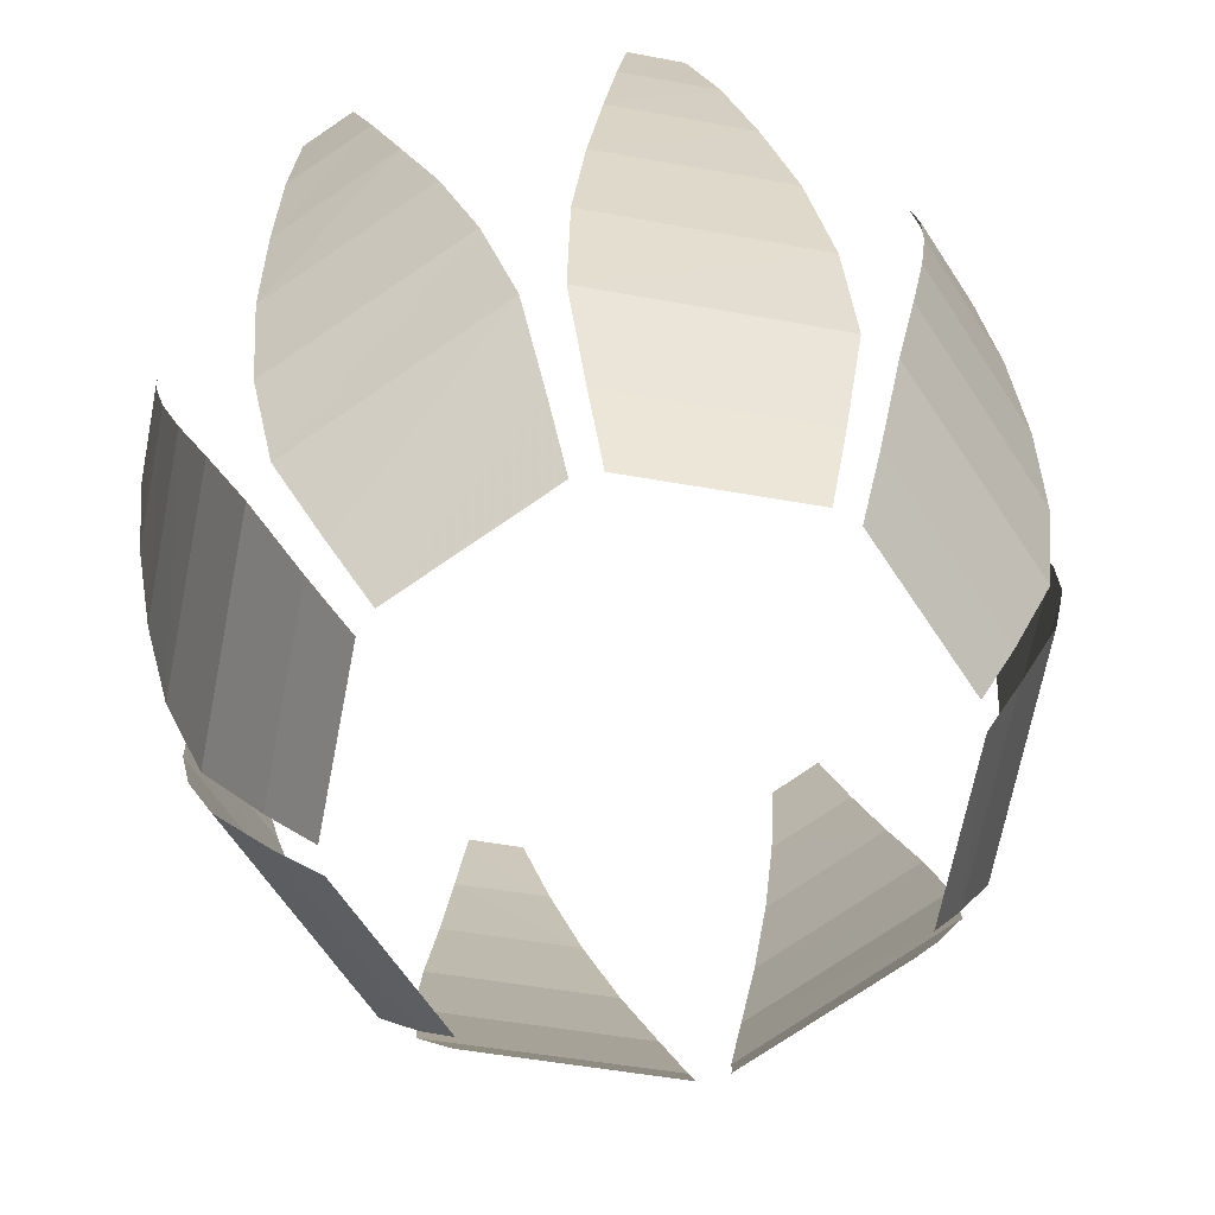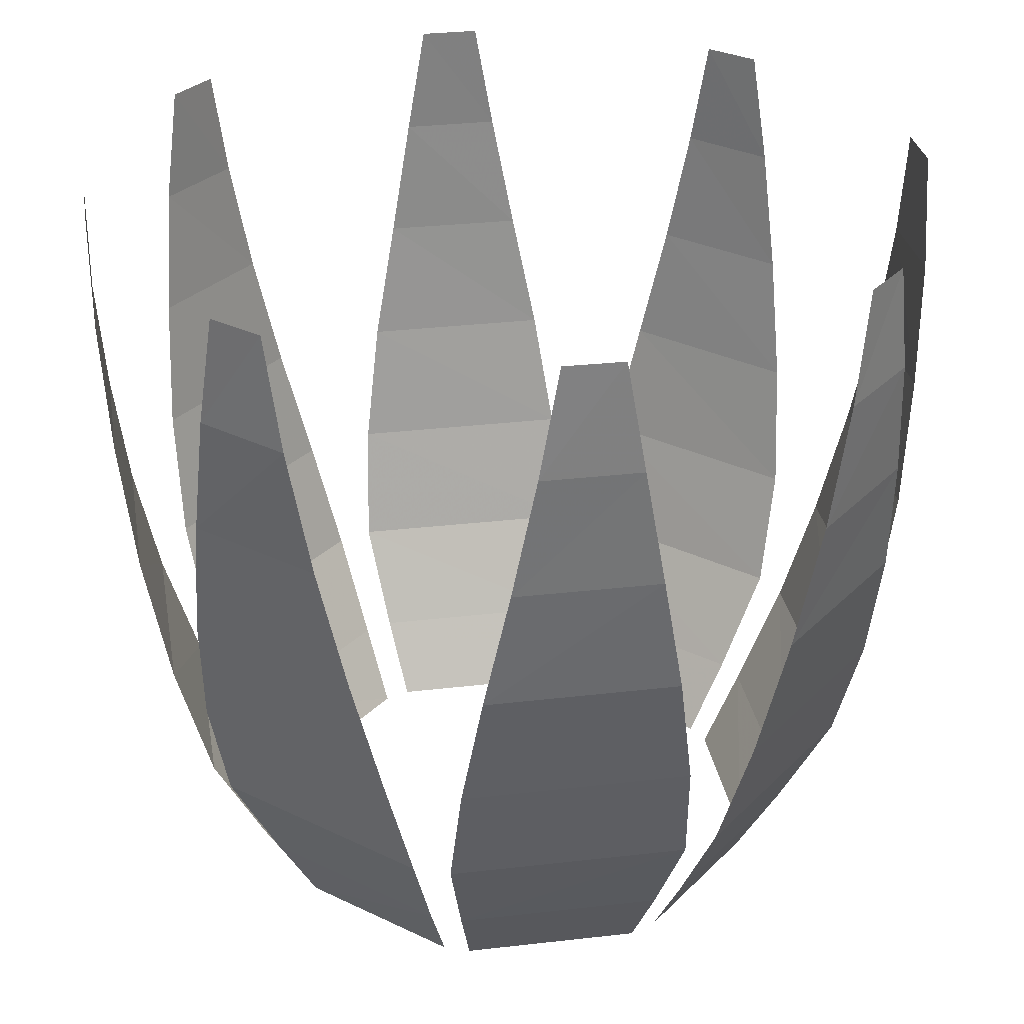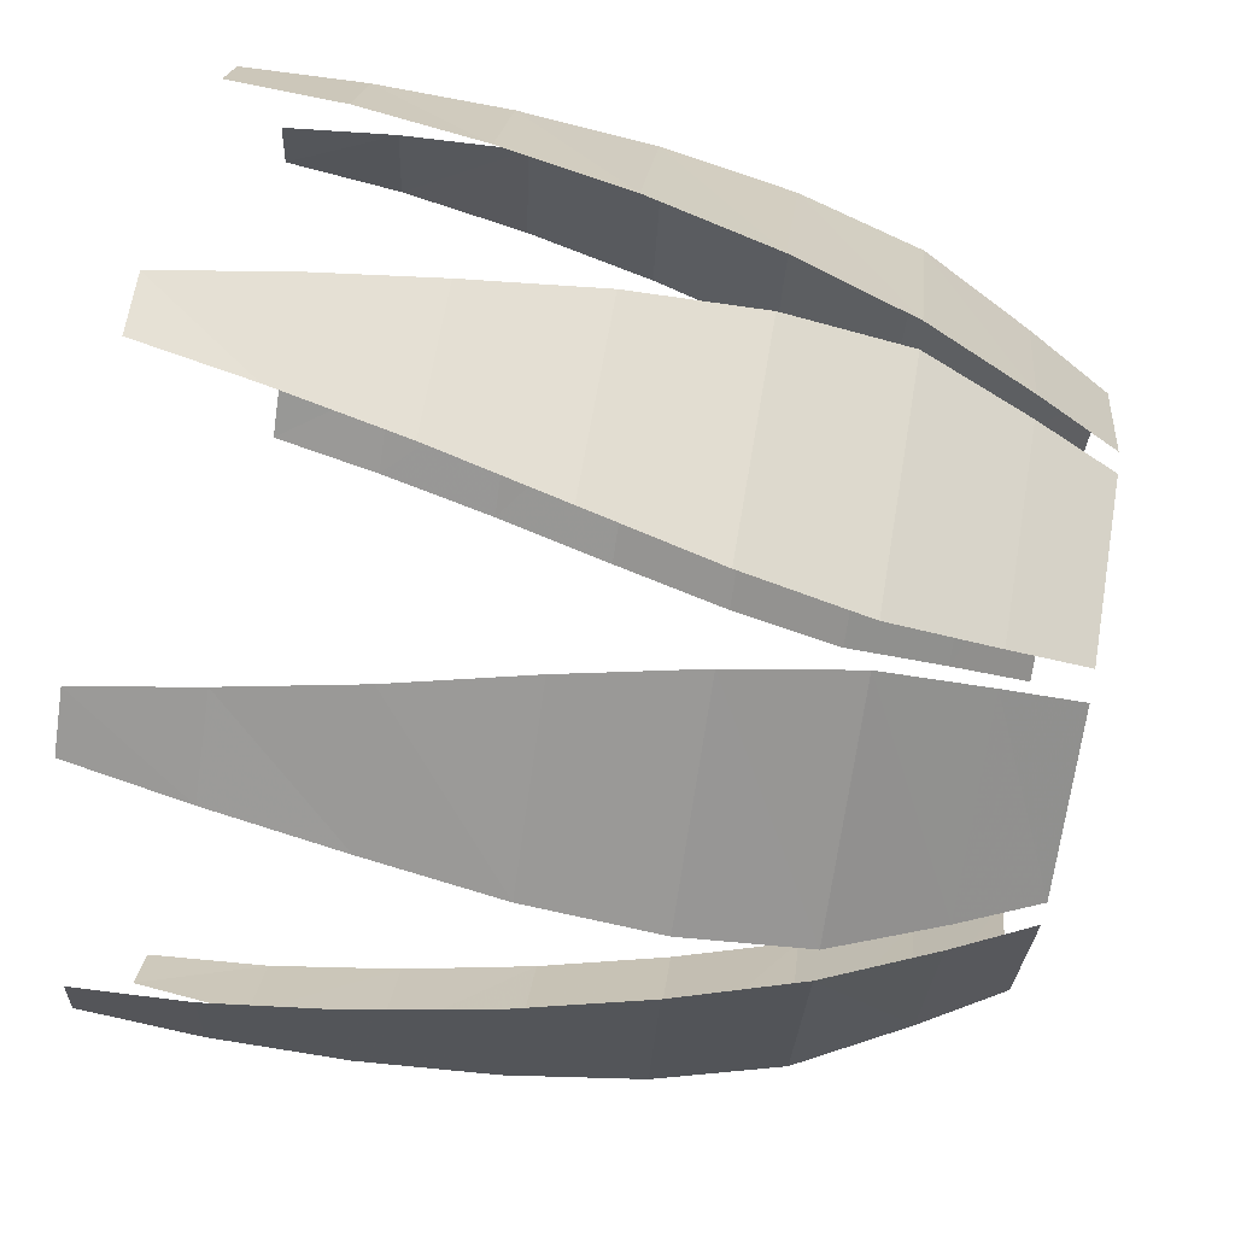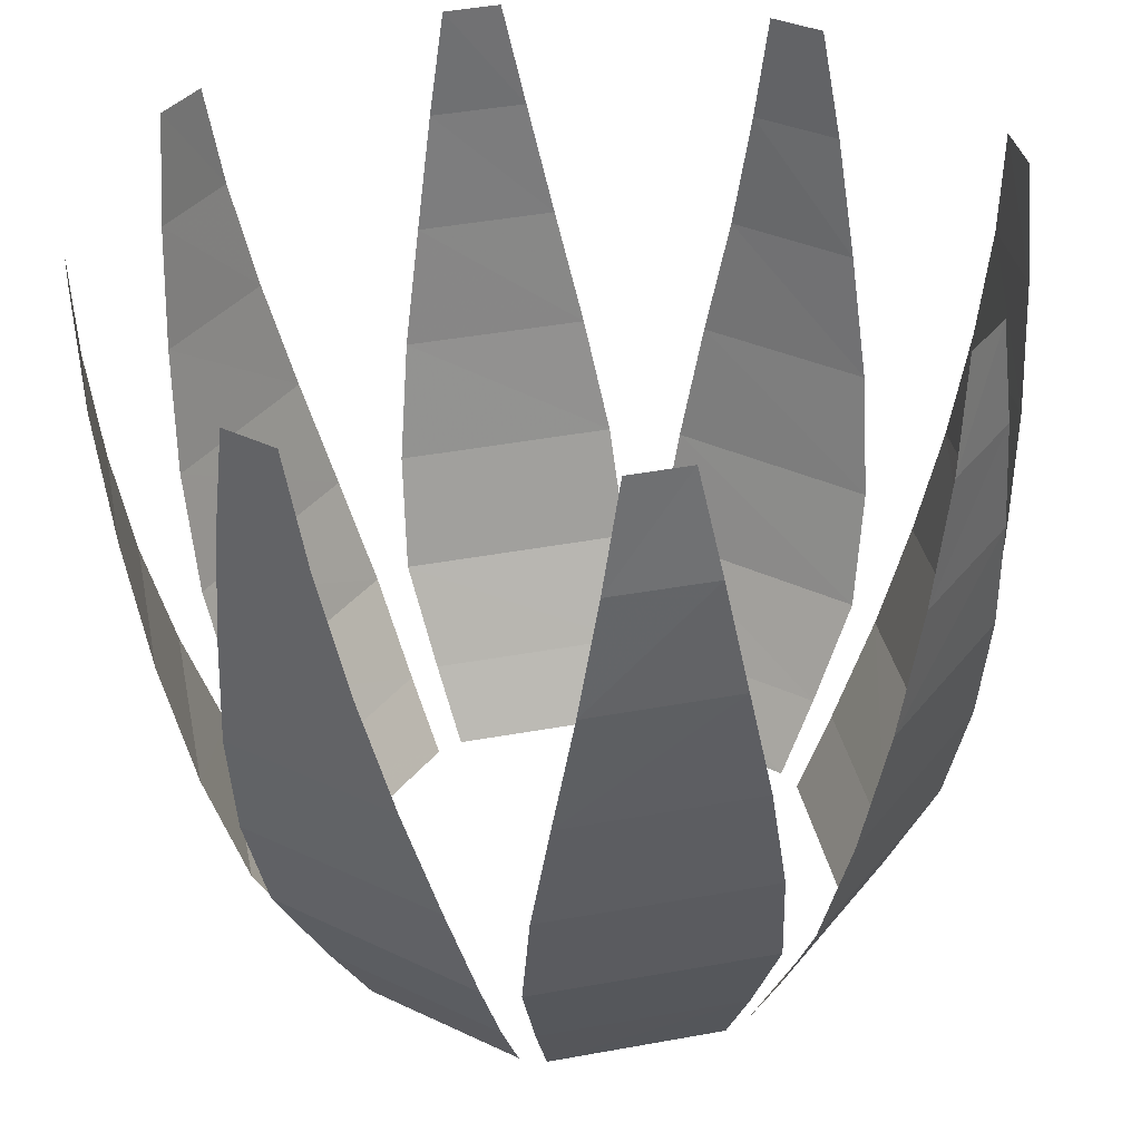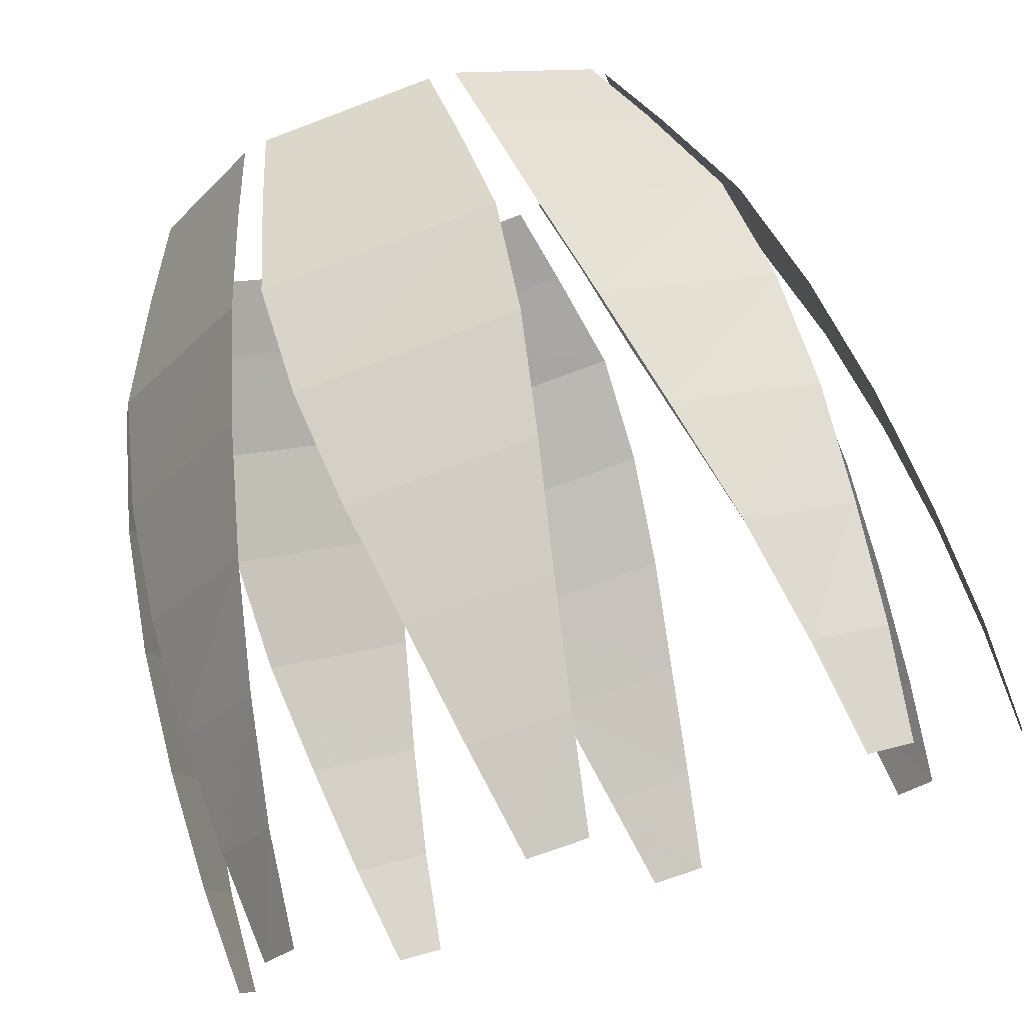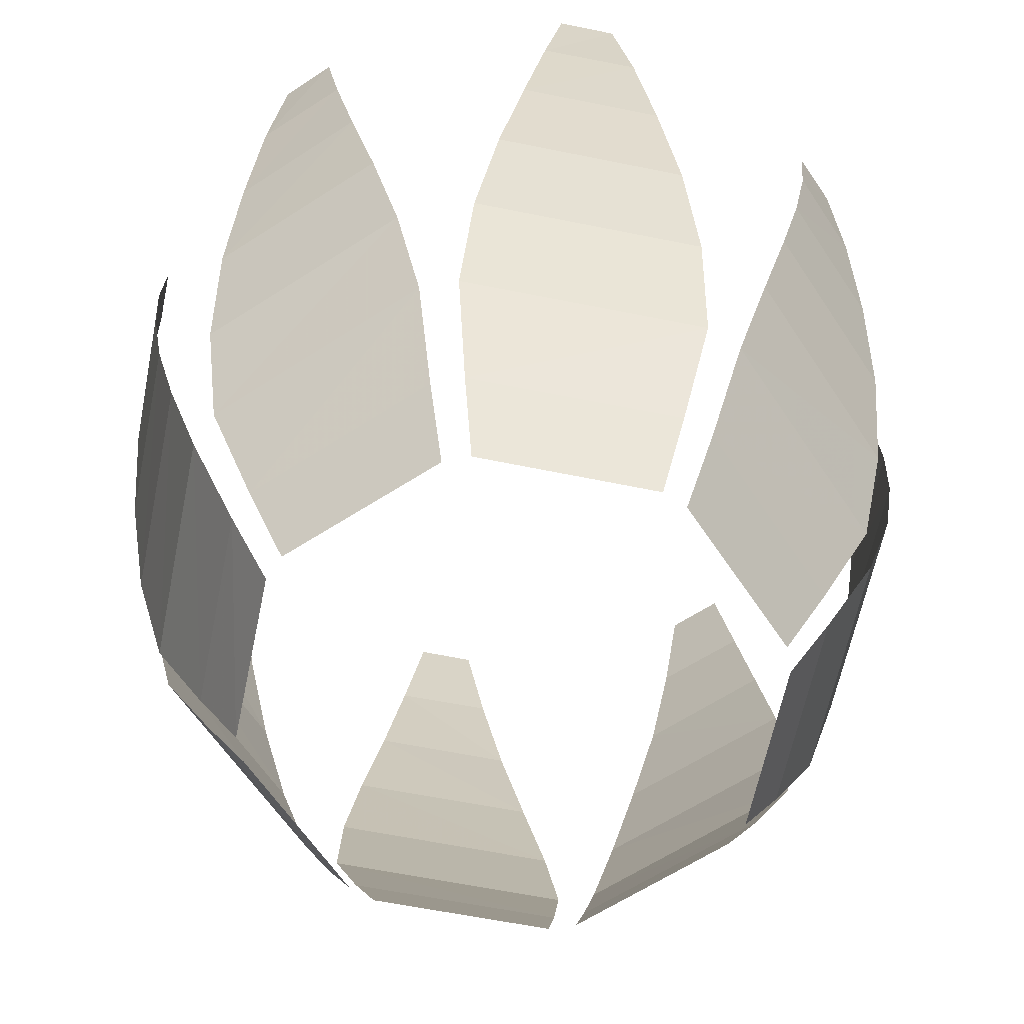
<metadata>
{"format":"obj","ext":"obj","renderer":"f3d","projection":"perspective","resolution":1024,"background":"white","views":[{"elev":21.2,"azim":-5.2,"up":"+Z"},{"elev":30.2,"azim":-133.4,"up":"+Y"},{"elev":76.7,"azim":-80.2,"up":"+Z"},{"elev":-54.2,"azim":-177.8,"up":"+Z"},{"elev":77.0,"azim":162.3,"up":"+Z"},{"elev":-62.2,"azim":179.7,"up":"+Y"}]}
</metadata>
<code>
g part02
v -0.4362 -0.01289 -0.5856
v -0.8267 0.1986 -0.2114
v -0.7096 -0.01289 -0.1789
v -0.5111 0.1986 -0.6833
v -0.9699 0.4818 -0.2472
v -0.5989 0.4818 -0.8004
v -1.038 0.8072 -0.3155
v -0.69 0.8072 -0.8395
v -1.068 1.152 -0.3969
v -0.7747 1.152 -0.8362
v -1.068 1.5 -0.475
v -0.8463 1.5 -0.8037
v -1.051 1.842 -0.5401
v -0.9016 1.842 -0.7646
v -1.022 2.151 -0.5856
v -0.9309 2.151 -0.7191
v 0.7646 1.842 -0.9013
v 0.7191 2.151 -0.9306
v 0.5856 2.151 -1.022
v 0.5401 1.842 -1.051
v 0.8037 1.5 -0.846
v 0.475 1.5 -1.067
v 0.8362 1.152 -0.7744
v 0.3969 1.152 -1.067
v 0.8395 0.8072 -0.6898
v 0.3155 0.8072 -1.038
v 0.8004 0.4818 -0.5987
v 0.2472 0.4818 -0.9697
v 0.6833 0.1986 -0.5108
v 0.2114 0.1986 -0.8265
v 0.5856 -0.01289 -0.4392
v 0.1789 -0.01289 -0.7093
v 0.9013 1.842 0.7649
v 0.9306 2.151 0.7193
v 1.022 2.151 0.5827
v 1.051 1.842 0.5371
v 0.846 1.5 0.8039
v 1.067 1.5 0.4753
v 0.7744 1.152 0.8365
v 1.067 1.152 0.3939
v 0.6898 0.8072 0.8397
v 1.038 0.8072 0.3158
v 0.5987 0.4818 0.8007
v 0.9697 0.4818 0.2475
v 0.5108 0.1986 0.6835
v 0.8265 0.1986 0.2084
v 0.4392 -0.01289 0.5859
v 0.7093 -0.01289 0.1791
v -0.5859 -0.01289 0.4362
v -0.2084 0.1986 0.8267
v -0.1791 -0.01289 0.7096
v -0.6835 0.1986 0.5111
v -0.2475 0.4818 0.9699
v -0.8007 0.4818 0.5989
v -0.3158 0.8072 1.038
v -0.8397 0.8072 0.69
v -0.3939 1.152 1.068
v -0.8365 1.152 0.7747
v -0.4753 1.5 1.068
v -0.8039 1.5 0.8463
v -0.5371 1.842 1.051
v -0.7649 1.842 0.9016
v -0.5827 2.151 1.022
v -0.7193 2.151 0.9309
v 0.104 -0.01289 -0.7256
v -0.4362 0.1986 -0.7321
v -0.3744 -0.01289 -0.628
v 0.1235 0.1986 -0.8427
v -0.5111 0.4818 -0.859
v 0.1431 0.4818 -0.9892
v -0.5111 0.8072 -0.9566
v 0.1073 0.8072 -1.08
v -0.4753 1.152 -1.035
v 0.04218 1.152 -1.139
v -0.4199 1.5 -1.09
v -0.02942 1.5 -1.168
v -0.3646 1.842 -1.126
v -0.09451 1.842 -1.178
v -0.3093 2.151 -1.136
v -0.1498 2.151 -1.168
v 1.178 1.842 -0.09424
v 1.168 2.151 -0.1496
v 1.136 2.151 -0.309
v 1.126 1.842 -0.3644
v 1.168 1.5 -0.02916
v 1.09 1.5 -0.4197
v 1.139 1.152 0.04244
v 1.035 1.152 -0.475
v 1.08 0.8072 0.1075
v 0.9566 0.8072 -0.5108
v 0.9892 0.4818 0.1433
v 0.859 0.4818 -0.5108
v 0.8427 0.1986 0.1238
v 0.7321 0.1986 -0.4359
v 0.7256 -0.01289 0.1043
v 0.628 -0.01289 -0.3741
v 0.09424 1.842 1.178
v 0.1496 2.151 1.168
v 0.309 2.151 1.136
v 0.3644 1.842 1.126
v 0.02916 1.5 1.168
v 0.4197 1.5 1.09
v -0.04244 1.152 1.136
v 0.475 1.152 1.035
v -0.1075 0.8072 1.081
v 0.5108 0.8072 0.9569
v -0.1433 0.4818 0.9894
v 0.5108 0.4818 0.8593
v -0.1238 0.1986 0.843
v 0.4359 0.1986 0.7324
v -0.1043 -0.01289 0.7226
v 0.3741 -0.01289 0.6282
v -0.7226 -0.01289 -0.104
v -0.7324 0.1986 0.4362
v -0.6282 -0.01289 0.3744
v -0.843 0.1986 -0.1235
v -0.8593 0.4818 0.5111
v -0.9894 0.4818 -0.1431
v -0.9569 0.8072 0.5111
v -1.081 0.8072 -0.1073
v -1.035 1.152 0.4753
v -1.136 1.152 -0.04218
v -1.09 1.5 0.4199
v -1.168 1.5 0.02942
v -1.126 1.842 0.3646
v -1.178 1.842 0.09451
v -1.136 2.151 0.3093
v -1.168 2.151 0.1498
g part02_0
f 3 2 1
f 2 4 1
f 2 5 4
f 5 6 4
f 5 7 6
f 7 8 6
f 7 9 8
f 9 10 8
f 9 11 10
f 11 12 10
f 11 13 12
f 13 14 12
f 13 15 14
f 15 16 14
f 19 18 17
f 20 19 17
f 20 17 21
f 22 20 21
f 22 21 23
f 24 22 23
f 24 23 25
f 26 24 25
f 26 25 27
f 28 26 27
f 28 27 29
f 30 28 29
f 30 29 31
f 32 30 31
f 35 34 33
f 36 35 33
f 36 33 37
f 38 36 37
f 38 37 39
f 40 38 39
f 40 39 41
f 42 40 41
f 42 41 43
f 44 42 43
f 44 43 45
f 46 44 45
f 46 45 47
f 48 46 47
f 51 50 49
f 50 52 49
f 50 53 52
f 53 54 52
f 53 55 54
f 55 56 54
f 55 57 56
f 57 58 56
f 57 59 58
f 59 60 58
f 59 61 60
f 61 62 60
f 61 63 62
f 63 64 62
f 67 66 65
f 66 68 65
f 66 69 68
f 69 70 68
f 69 71 70
f 71 72 70
f 71 73 72
f 73 74 72
f 73 75 74
f 75 76 74
f 75 77 76
f 77 78 76
f 77 79 78
f 79 80 78
f 83 82 81
f 84 83 81
f 84 81 85
f 86 84 85
f 86 85 87
f 88 86 87
f 88 87 89
f 90 88 89
f 90 89 91
f 92 90 91
f 92 91 93
f 94 92 93
f 94 93 95
f 96 94 95
f 99 98 97
f 100 99 97
f 100 97 101
f 102 100 101
f 102 101 103
f 104 102 103
f 104 103 105
f 106 104 105
f 106 105 107
f 108 106 107
f 108 107 109
f 110 108 109
f 110 109 111
f 112 110 111
f 115 114 113
f 114 116 113
f 114 117 116
f 117 118 116
f 117 119 118
f 119 120 118
f 119 121 120
f 121 122 120
f 121 123 122
f 123 124 122
f 123 125 124
f 125 126 124
f 125 127 126
f 127 128 126

</code>
